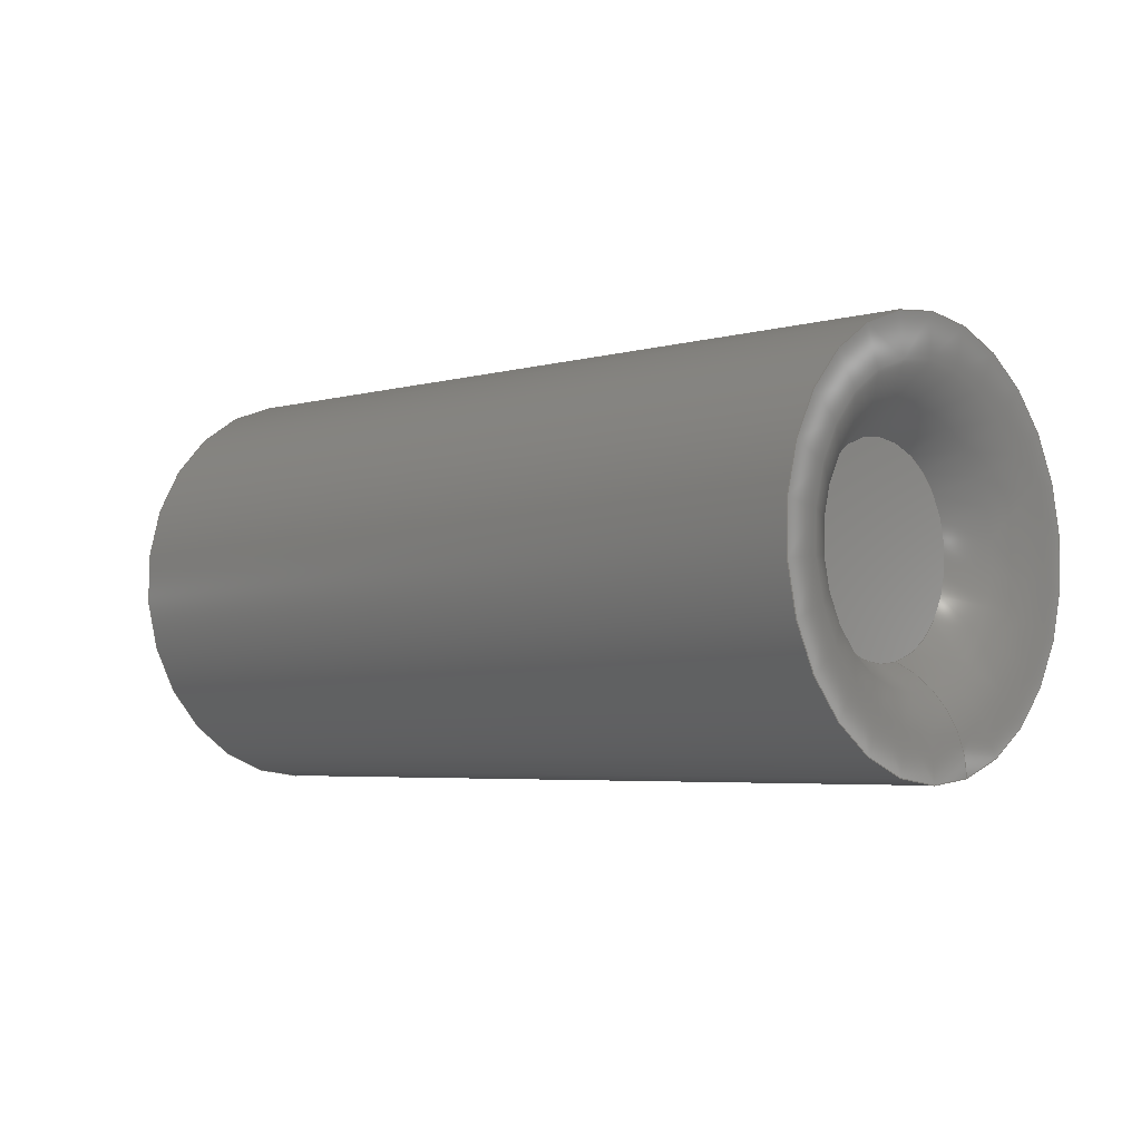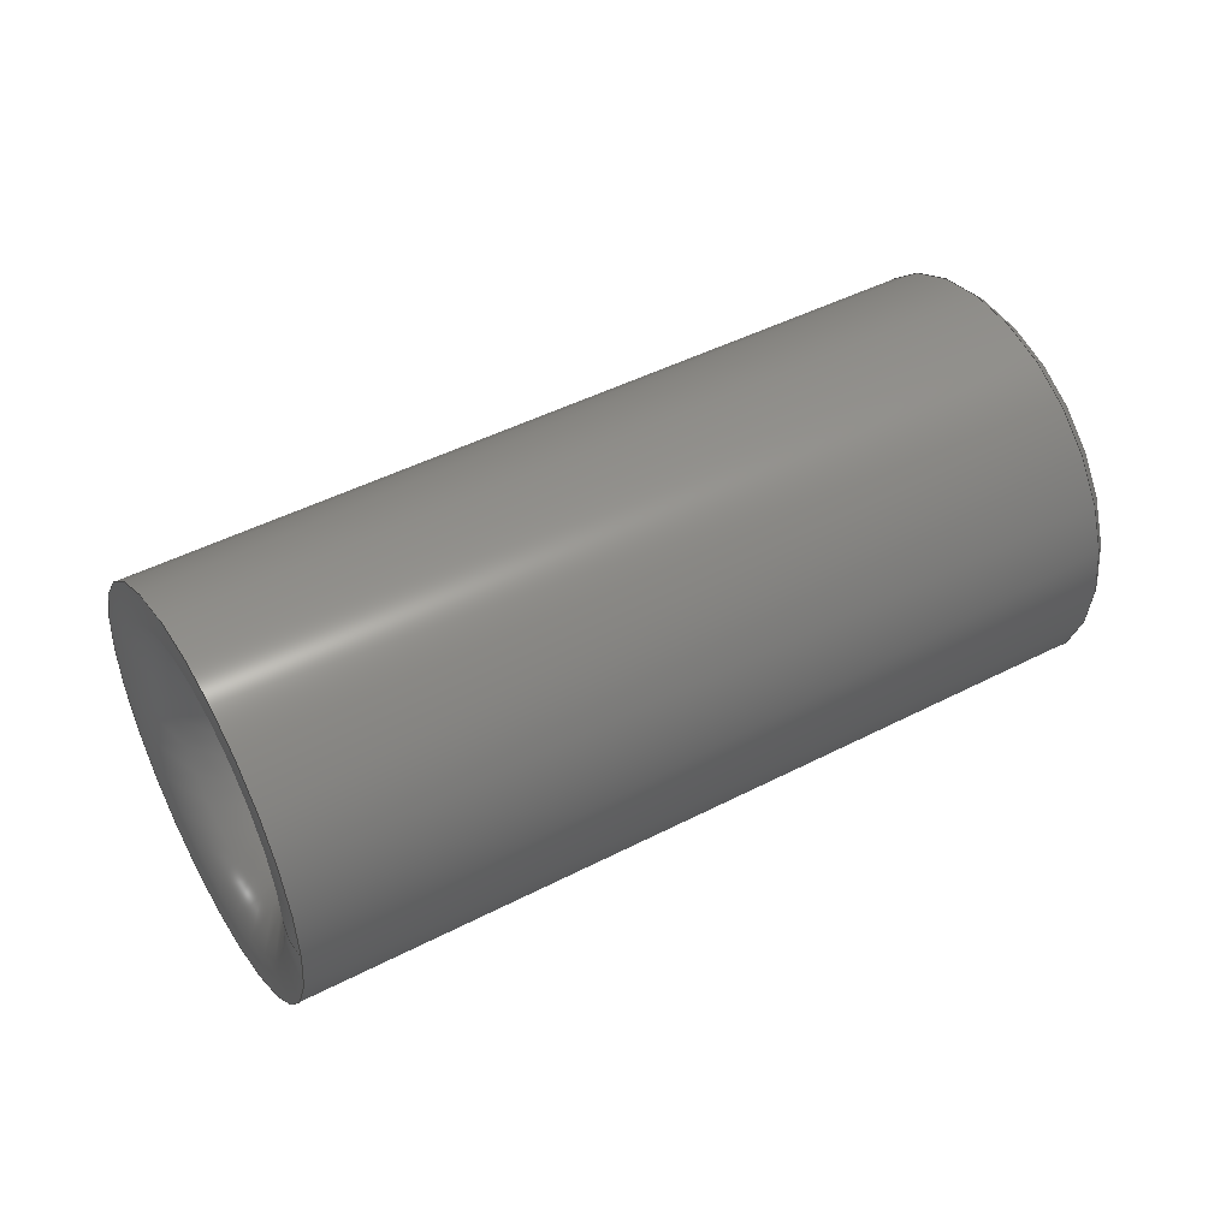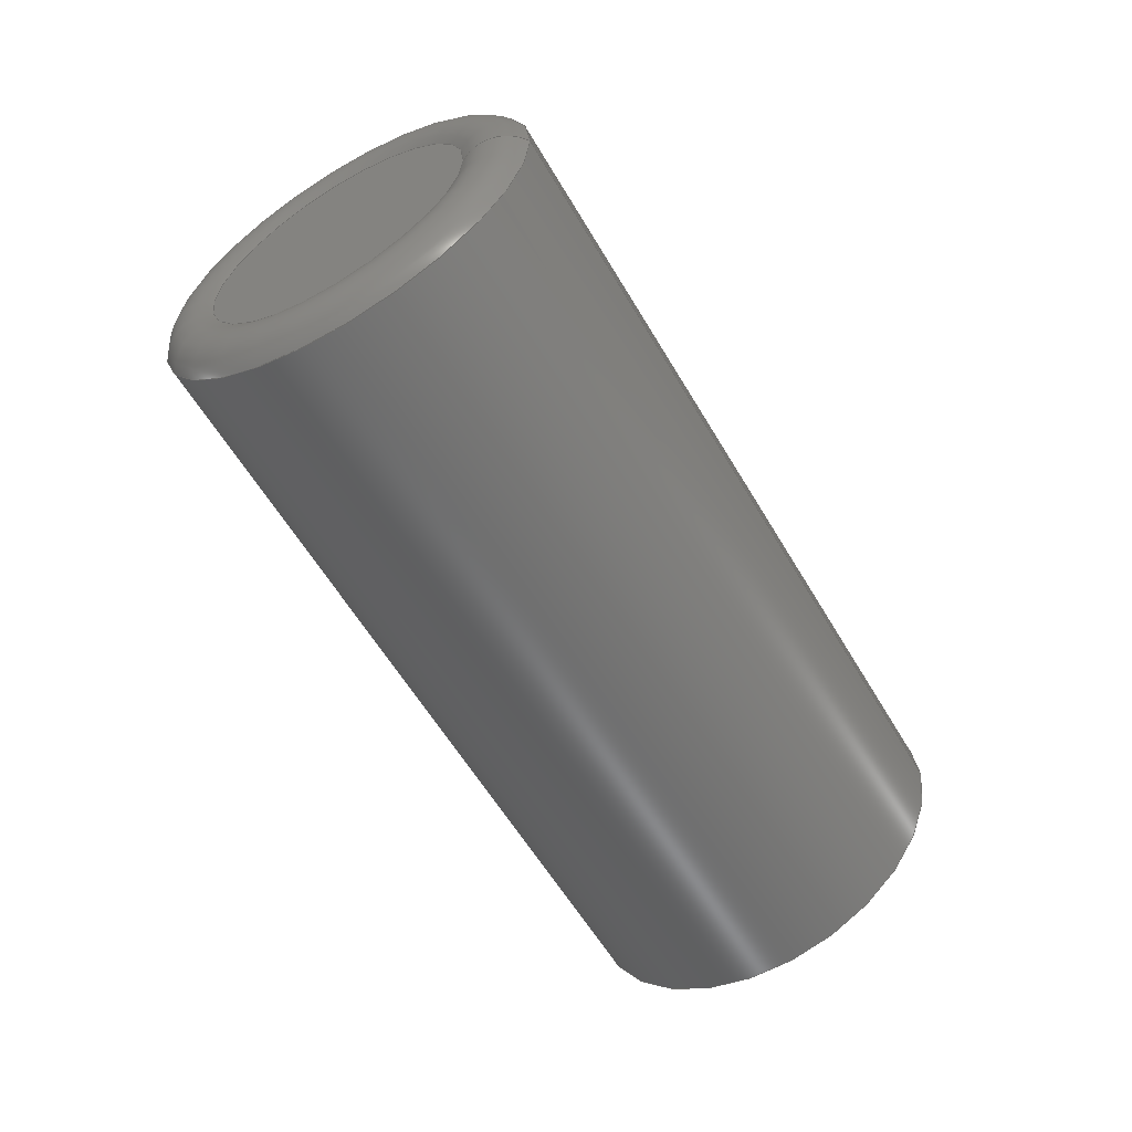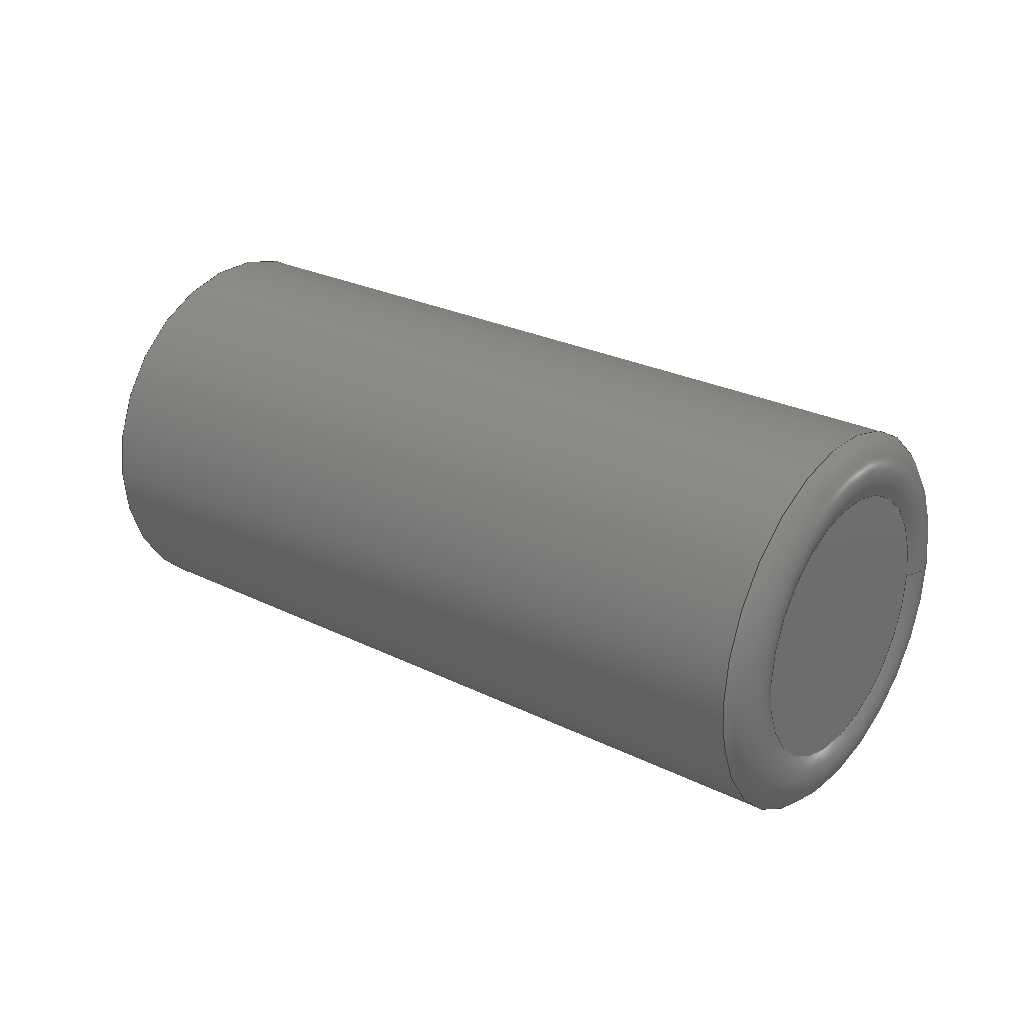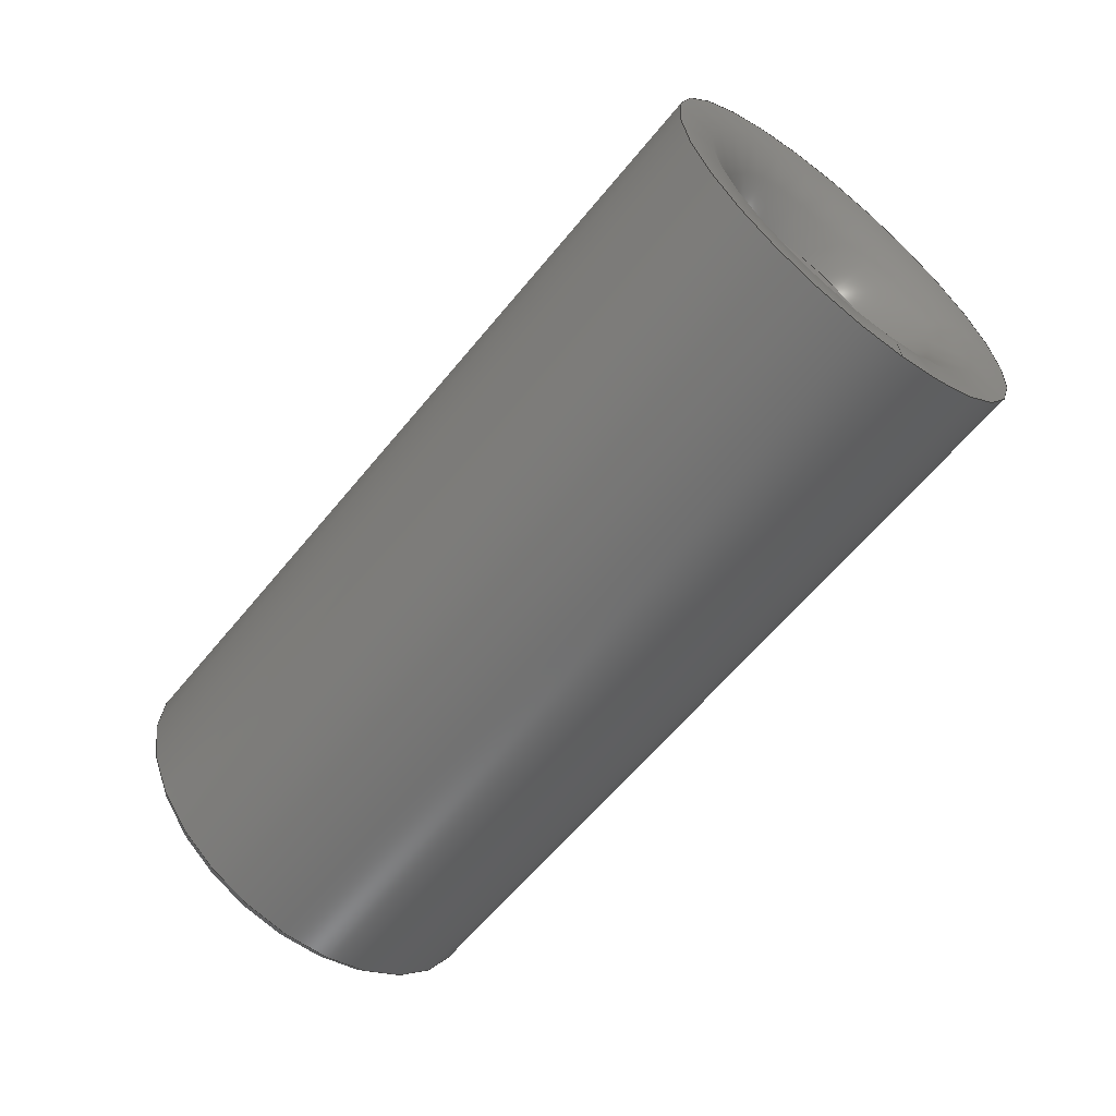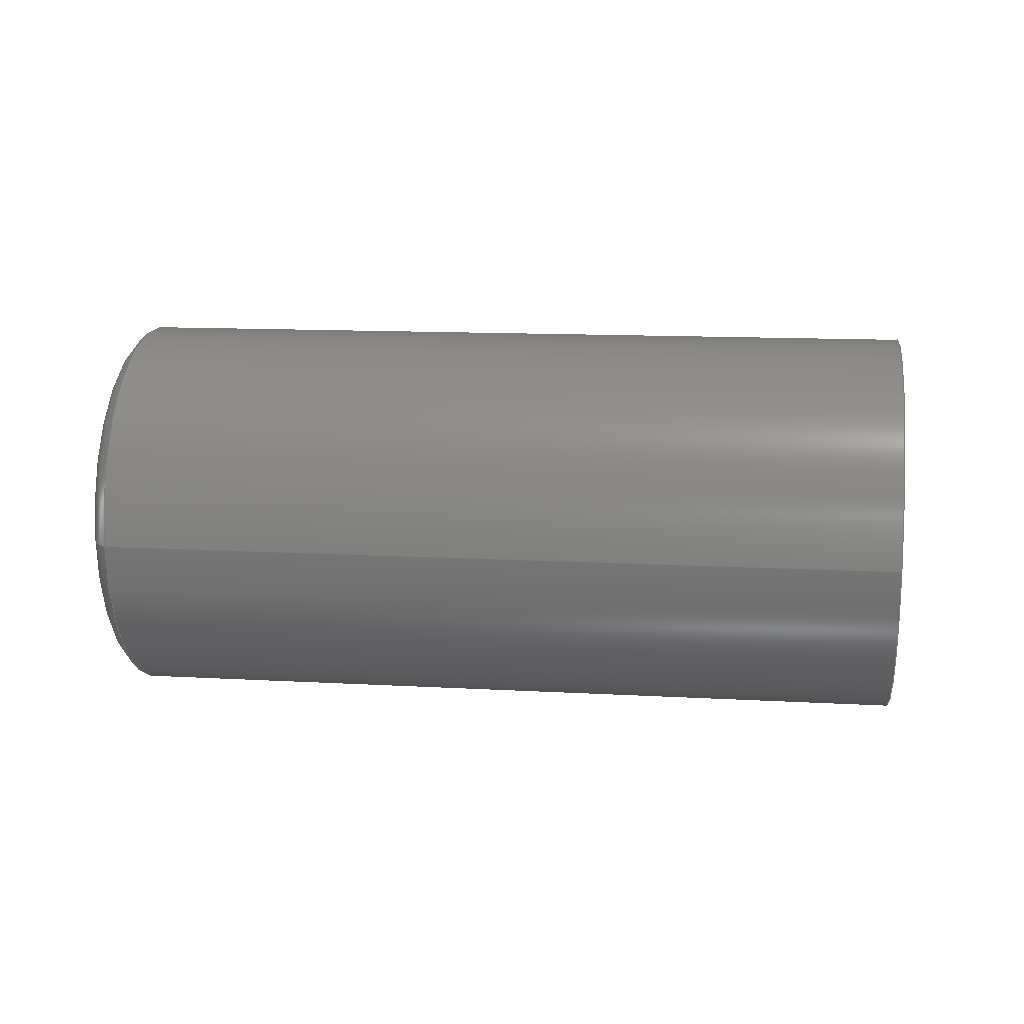
<metadata>
{"format":"step","ext":"step","renderer":"f3d","projection":"perspective","resolution":1024,"background":"white","views":[{"elev":13.5,"azim":42.2,"up":"+Z"},{"elev":46.8,"azim":137.3,"up":"+Y"},{"elev":-59.1,"azim":-71.9,"up":"+Y"},{"elev":26.3,"azim":-154.4,"up":"+Y"},{"elev":-45.3,"azim":50.2,"up":"+Z"},{"elev":14.1,"azim":-4.6,"up":"+Y"}]}
</metadata>
<code>
ISO-10303-21;
DATA;
#1 = APPLICATION_PROTOCOL_DEFINITION('international standard',
  'config_control_design',1994,#2);
#2 = APPLICATION_CONTEXT(
'configuration controlled 3D designs of mechanical parts and assemblies'
  );
#3 = SHAPE_DEFINITION_REPRESENTATION(#4,#10);
#4 = PRODUCT_DEFINITION_SHAPE('','',#5);
#5 = PRODUCT_DEFINITION('design','',#6,#9);
#6 = PRODUCT_DEFINITION_FORMATION_WITH_SPECIFIED_SOURCE('','',#7,
  .NOT_KNOWN.);
#7 = PRODUCT('Open CASCADE STEP translator 7.8 1',
  'Open CASCADE STEP translator 7.8 1','',(#8));
#8 = MECHANICAL_CONTEXT('',#2,'mechanical');
#9 = DESIGN_CONTEXT('',#2,'design');
#10 = MANIFOLD_SURFACE_SHAPE_REPRESENTATION('',(#11,#15),#170);
#11 = AXIS2_PLACEMENT_3D('',#12,#13,#14);
#12 = CARTESIAN_POINT('',(0,0,0));
#13 = DIRECTION('',(0,0,1));
#14 = DIRECTION('',(1,0,-0));
#15 = SHELL_BASED_SURFACE_MODEL('',(#16));
#16 = OPEN_SHELL('',(#17,#34,#51,#93,#93,#136,#136));
#17 = ADVANCED_FACE('',(#18),#29,.T.);
#18 = FACE_BOUND('',#19,.F.);
#19 = EDGE_LOOP('',(#20));
#20 = ORIENTED_EDGE('',*,*,#21,.T.);
#21 = EDGE_CURVE('',#22,#22,#24,.T.);
#22 = VERTEX_POINT('',#23);
#23 = CARTESIAN_POINT('',(0.7474,0.00241,
    -0.02246));
#24 = CIRCLE('',#25,0.1804);
#25 = AXIS2_PLACEMENT_3D('',#26,#27,#28);
#26 = CARTESIAN_POINT('',(0.7095,0.00241,
    0.154));
#27 = DIRECTION('',(-0.9777,-0.003275,-0.21)
  );
#28 = DIRECTION('',(0.21,0,-0.9777));
#29 = PLANE('',#30);
#30 = AXIS2_PLACEMENT_3D('',#31,#32,#33);
#31 = CARTESIAN_POINT('',(0.7131,-0.006038,
    0.1373));
#32 = DIRECTION('',(0.9777,0.003275,0.21));
#33 = DIRECTION('',(-0.21,0,0.9777));
#34 = ADVANCED_FACE('',(#35),#46,.T.);
#35 = FACE_BOUND('',#36,.T.);
#36 = EDGE_LOOP('',(#37));
#37 = ORIENTED_EDGE('',*,*,#38,.T.);
#38 = EDGE_CURVE('',#39,#39,#41,.T.);
#39 = VERTEX_POINT('',#40);
#40 = CARTESIAN_POINT('',(-0.76,-0.002333,
    0.09883));
#41 = CIRCLE('',#42,0.2548);
#42 = AXIS2_PLACEMENT_3D('',#43,#44,#45);
#43 = CARTESIAN_POINT('',(-0.7065,-0.002333,
    -0.1502));
#44 = DIRECTION('',(0.9777,0.003275,0.21));
#45 = DIRECTION('',(-0.21,0,0.9777));
#46 = PLANE('',#47);
#47 = AXIS2_PLACEMENT_3D('',#48,#49,#50);
#48 = CARTESIAN_POINT('',(-0.7061,0.007766,
    -0.152));
#49 = DIRECTION('',(0.9777,0.003275,0.21));
#50 = DIRECTION('',(-0.21,0,0.9777));
#51 = ADVANCED_FACE('',(#52),#88,.T.);
#52 = FACE_BOUND('',#53,.T.);
#53 = EDGE_LOOP('',(#54,#64,#73,#80,#81));
#54 = ORIENTED_EDGE('',*,*,#55,.T.);
#55 = EDGE_CURVE('',#56,#58,#60,.T.);
#56 = VERTEX_POINT('',#57);
#57 = CARTESIAN_POINT('',(-0.7579,-0.002245,
    0.2162));
#58 = VERTEX_POINT('',#59);
#59 = CARTESIAN_POINT('',(0.7312,0.002743,
    0.5361));
#60 = LINE('',#61,#62);
#61 = CARTESIAN_POINT('',(-4.96,-0.01632,
    -0.6867));
#62 = VECTOR('',#63,1);
#63 = DIRECTION('',(0.9777,0.003275,0.21));
#64 = ORIENTED_EDGE('',*,*,#65,.T.);
#65 = EDGE_CURVE('',#58,#66,#68,.T.);
#66 = VERTEX_POINT('',#67);
#67 = CARTESIAN_POINT('',(0.8863,0.002743,
    -0.1855));
#68 = CIRCLE('',#69,0.3691);
#69 = AXIS2_PLACEMENT_3D('',#70,#71,#72);
#70 = CARTESIAN_POINT('',(0.8088,0.002743,
    0.1753));
#71 = DIRECTION('',(-0.9777,-0.003275,-0.21)
  );
#72 = DIRECTION('',(0.21,0,-0.9777));
#73 = ORIENTED_EDGE('',*,*,#74,.T.);
#74 = EDGE_CURVE('',#66,#58,#75,.T.);
#75 = CIRCLE('',#76,0.3691);
#76 = AXIS2_PLACEMENT_3D('',#77,#78,#79);
#77 = CARTESIAN_POINT('',(0.8088,0.002743,
    0.1753));
#78 = DIRECTION('',(-0.9777,-0.003275,-0.21)
  );
#79 = DIRECTION('',(0.21,0,-0.9777));
#80 = ORIENTED_EDGE('',*,*,#55,.F.);
#81 = ORIENTED_EDGE('',*,*,#82,.T.);
#82 = EDGE_CURVE('',#56,#56,#83,.T.);
#83 = CIRCLE('',#84,0.3691);
#84 = AXIS2_PLACEMENT_3D('',#85,#86,#87);
#85 = CARTESIAN_POINT('',(-0.6804,-0.002245,
    -0.1446));
#86 = DIRECTION('',(0.9777,0.003275,0.21));
#87 = DIRECTION('',(-0.21,0,0.9777));
#88 = CYLINDRICAL_SURFACE('',#89,0.3691);
#89 = AXIS2_PLACEMENT_3D('',#90,#91,#92);
#90 = CARTESIAN_POINT('',(-4.883,-0.01632,
    -1.047));
#91 = DIRECTION('',(0.9777,0.003275,0.21));
#92 = DIRECTION('',(-0.21,0,0.9777));
#93 = ADVANCED_FACE('',(#94),#131,.T.);
#94 = FACE_BOUND('',#95,.T.);
#95 = EDGE_LOOP('',(#96,#105,#114,#123,#130));
#96 = ORIENTED_EDGE('',*,*,#97,.T.);
#97 = EDGE_CURVE('',#98,#98,#100,.T.);
#98 = VERTEX_POINT('',#99);
#99 = CARTESIAN_POINT('',(0.7474,0.00241,
    -0.02246));
#100 = CIRCLE('',#101,0.1804);
#101 = AXIS2_PLACEMENT_3D('',#102,#103,#104);
#102 = CARTESIAN_POINT('',(0.7095,0.00241,
    0.154));
#103 = DIRECTION('',(-0.9777,-0.003275,-0.21
    ));
#104 = DIRECTION('',(0.21,0,-0.9777));
#105 = ORIENTED_EDGE('',*,*,#106,.T.);
#106 = EDGE_CURVE('',#98,#107,#109,.T.);
#107 = VERTEX_POINT('',#108);
#108 = CARTESIAN_POINT('',(0.8863,0.002743,
    -0.1855));
#109 = CIRCLE('',#110,0.1788);
#110 = AXIS2_PLACEMENT_3D('',#111,#112,#113);
#111 = CARTESIAN_POINT('',(0.7079,0.002164,
    -0.1968));
#112 = DIRECTION('',(-0.003202,1,
    -0.0006879));
#113 = DIRECTION('',(0.21,2.449e-16,-0.9777)
  );
#114 = ORIENTED_EDGE('',*,*,#115,.F.);
#115 = EDGE_CURVE('',#116,#107,#118,.T.);
#116 = VERTEX_POINT('',#117);
#117 = CARTESIAN_POINT('',(0.7312,0.002743,
    0.5361));
#118 = CIRCLE('',#119,0.3691);
#119 = AXIS2_PLACEMENT_3D('',#120,#121,#122);
#120 = CARTESIAN_POINT('',(0.8088,0.002743,
    0.1753));
#121 = DIRECTION('',(-0.9777,-0.003275,-0.21
    ));
#122 = DIRECTION('',(0.21,0,-0.9777));
#123 = ORIENTED_EDGE('',*,*,#124,.F.);
#124 = EDGE_CURVE('',#107,#116,#125,.T.);
#125 = CIRCLE('',#126,0.3691);
#126 = AXIS2_PLACEMENT_3D('',#127,#128,#129);
#127 = CARTESIAN_POINT('',(0.8088,0.002743,
    0.1753));
#128 = DIRECTION('',(-0.9777,-0.003275,-0.21
    ));
#129 = DIRECTION('',(0.21,0,-0.9777));
#130 = ORIENTED_EDGE('',*,*,#106,.F.);
#131 = TOROIDAL_SURFACE('',#132,0.3426,0.1788);
#132 = AXIS2_PLACEMENT_3D('',#133,#134,#135);
#133 = CARTESIAN_POINT('',(0.6359,0.002164,
    0.1382));
#134 = DIRECTION('',(-0.9777,-0.003275,-0.21
    ));
#135 = DIRECTION('',(0.21,0,-0.9777));
#136 = ADVANCED_FACE('',(#137),#165,.T.);
#137 = FACE_BOUND('',#138,.T.);
#138 = EDGE_LOOP('',(#139,#148,#157,#164));
#139 = ORIENTED_EDGE('',*,*,#140,.F.);
#140 = EDGE_CURVE('',#141,#141,#143,.T.);
#141 = VERTEX_POINT('',#142);
#142 = CARTESIAN_POINT('',(-0.7579,-0.002245,
    0.2162));
#143 = CIRCLE('',#144,0.3691);
#144 = AXIS2_PLACEMENT_3D('',#145,#146,#147);
#145 = CARTESIAN_POINT('',(-0.6804,-0.002245,
    -0.1446));
#146 = DIRECTION('',(0.9777,0.003275,0.21));
#147 = DIRECTION('',(-0.21,0,0.9777));
#148 = ORIENTED_EDGE('',*,*,#149,.F.);
#149 = EDGE_CURVE('',#150,#141,#152,.T.);
#150 = VERTEX_POINT('',#151);
#151 = CARTESIAN_POINT('',(-0.76,-0.002333,
    0.09883));
#152 = CIRCLE('',#153,0.08513);
#153 = AXIS2_PLACEMENT_3D('',#154,#155,#156);
#154 = CARTESIAN_POINT('',(-0.6973,-0.002092,
    0.1564));
#155 = DIRECTION('',(-0.003202,1,
    -0.0006879));
#156 = DIRECTION('',(-0.21,2.449e-16,0.9777)
  );
#157 = ORIENTED_EDGE('',*,*,#158,.T.);
#158 = EDGE_CURVE('',#150,#150,#159,.T.);
#159 = CIRCLE('',#160,0.2548);
#160 = AXIS2_PLACEMENT_3D('',#161,#162,#163);
#161 = CARTESIAN_POINT('',(-0.7065,-0.002333,
    -0.1502));
#162 = DIRECTION('',(0.9777,0.003275,0.21));
#163 = DIRECTION('',(-0.21,0,0.9777));
#164 = ORIENTED_EDGE('',*,*,#149,.T.);
#165 = TOROIDAL_SURFACE('',#166,0.2979,0.08513);
#166 = AXIS2_PLACEMENT_3D('',#167,#168,#169);
#167 = CARTESIAN_POINT('',(-0.6347,-0.002092,
    -0.1348));
#168 = DIRECTION('',(0.9777,0.003275,0.21));
#169 = DIRECTION('',(-0.21,0,0.9777));
#170 = ( GEOMETRIC_REPRESENTATION_CONTEXT(3) 
GLOBAL_UNCERTAINTY_ASSIGNED_CONTEXT((#174)) GLOBAL_UNIT_ASSIGNED_CONTEXT
((#171,#172,#173)) REPRESENTATION_CONTEXT('Context #1',
  '3D Context with UNIT and UNCERTAINTY') );
#171 = ( LENGTH_UNIT() NAMED_UNIT(*) SI_UNIT(.MILLI.,.METRE.) );
#172 = ( NAMED_UNIT(*) PLANE_ANGLE_UNIT() SI_UNIT($,.RADIAN.) );
#173 = ( NAMED_UNIT(*) SI_UNIT($,.STERADIAN.) SOLID_ANGLE_UNIT() );
#174 = UNCERTAINTY_MEASURE_WITH_UNIT(LENGTH_MEASURE(0.002),#171,
  'distance_accuracy_value','confusion accuracy');
#175 = PRODUCT_RELATED_PRODUCT_CATEGORY('detail',$,(#7));
#176 = PRODUCT_CATEGORY_RELATIONSHIP('','',#177,#175);
#177 = PRODUCT_CATEGORY('part',$);
#178 = CC_DESIGN_PERSON_AND_ORGANIZATION_ASSIGNMENT(#179,#182,(#6,#5));
#179 = PERSON_AND_ORGANIZATION(#180,#181);
#180 = PERSON('IP1270.1,bizon','','bizon,,,',$,$,$);
#181 = ORGANIZATION('IP1270.1','Unspecified','');
#182 = PERSON_AND_ORGANIZATION_ROLE('creator');
#183 = CC_DESIGN_PERSON_AND_ORGANIZATION_ASSIGNMENT(#179,#184,(#7));
#184 = PERSON_AND_ORGANIZATION_ROLE('design_owner');
#185 = CC_DESIGN_PERSON_AND_ORGANIZATION_ASSIGNMENT(#179,#186,(#6));
#186 = PERSON_AND_ORGANIZATION_ROLE('design_supplier');
#187 = CC_DESIGN_PERSON_AND_ORGANIZATION_ASSIGNMENT(#179,#188,(#189));
#188 = PERSON_AND_ORGANIZATION_ROLE('classification_officer');
#189 = SECURITY_CLASSIFICATION('','',#190);
#190 = SECURITY_CLASSIFICATION_LEVEL('unclassified');
#191 = CC_DESIGN_SECURITY_CLASSIFICATION(#189,(#6));
#192 = CC_DESIGN_DATE_AND_TIME_ASSIGNMENT(#193,#197,(#5));
#193 = DATE_AND_TIME(#194,#195);
#194 = CALENDAR_DATE(2025,1,6);
#195 = LOCAL_TIME(21,38,$,#196);
#196 = COORDINATED_UNIVERSAL_TIME_OFFSET(6,$,.BEHIND.);
#197 = DATE_TIME_ROLE('creation_date');
#198 = CC_DESIGN_DATE_AND_TIME_ASSIGNMENT(#193,#199,(#189));
#199 = DATE_TIME_ROLE('classification_date');
#200 = CC_DESIGN_APPROVAL(#201,(#6,#5,#189));
#201 = APPROVAL(#202,'');
#202 = APPROVAL_STATUS('not_yet_approved');
#203 = APPROVAL_PERSON_ORGANIZATION(#179,#201,#204);
#204 = APPROVAL_ROLE('approver');
#205 = APPROVAL_DATE_TIME(#193,#201);
ENDSEC;
END-ISO-10303-21;

</code>
